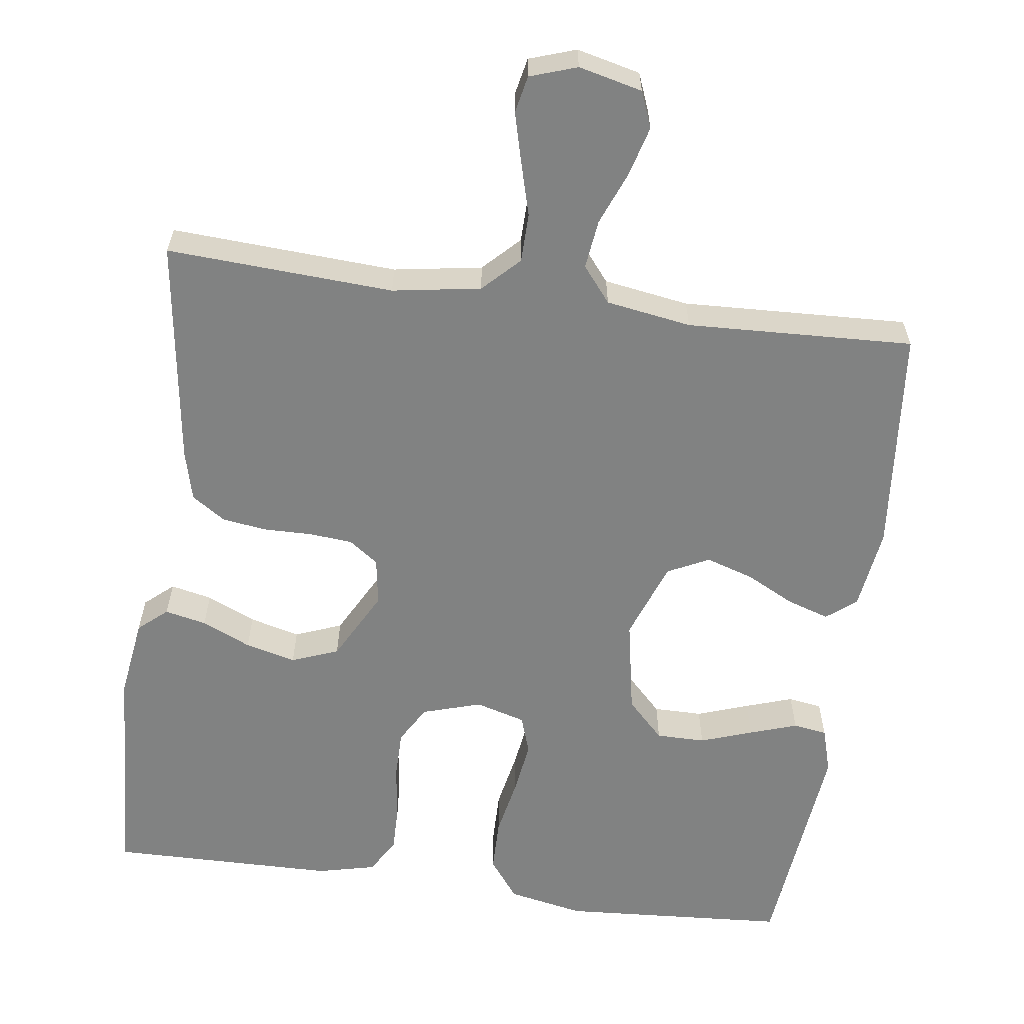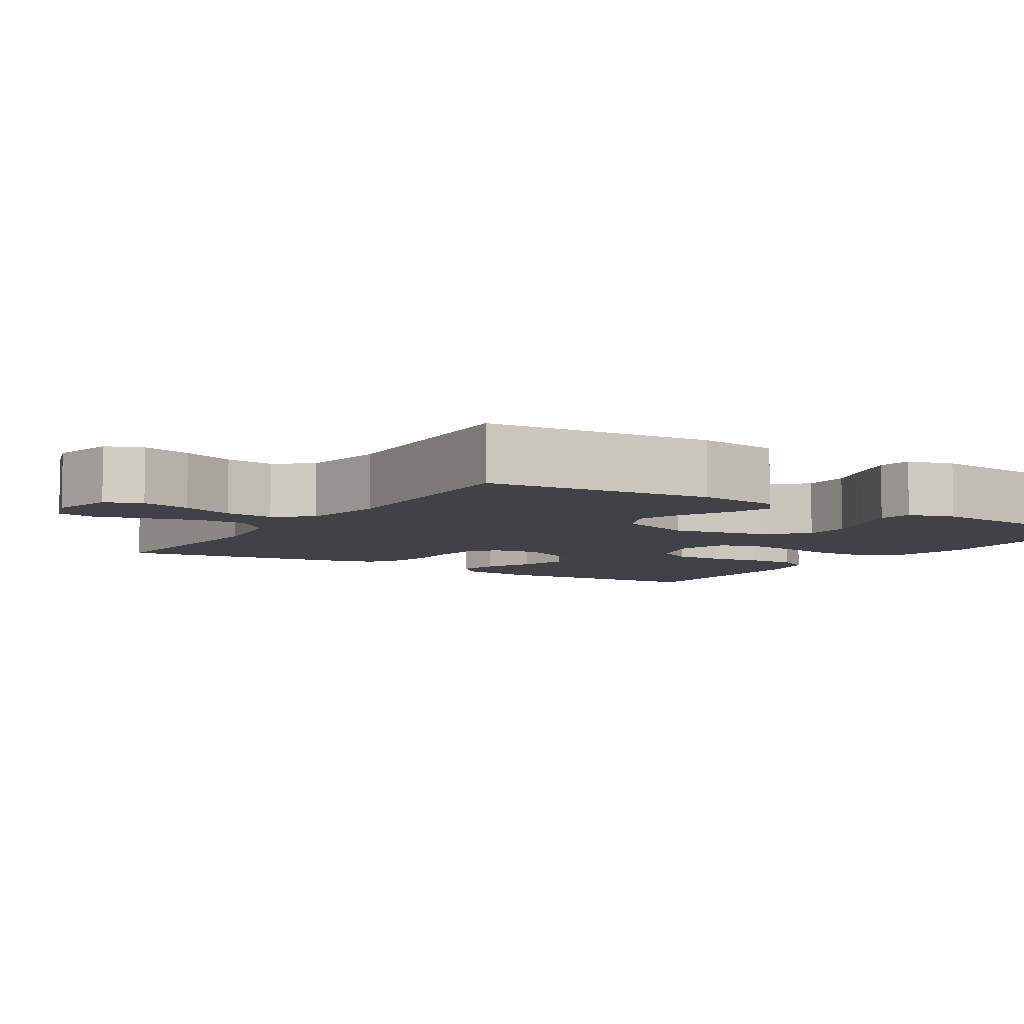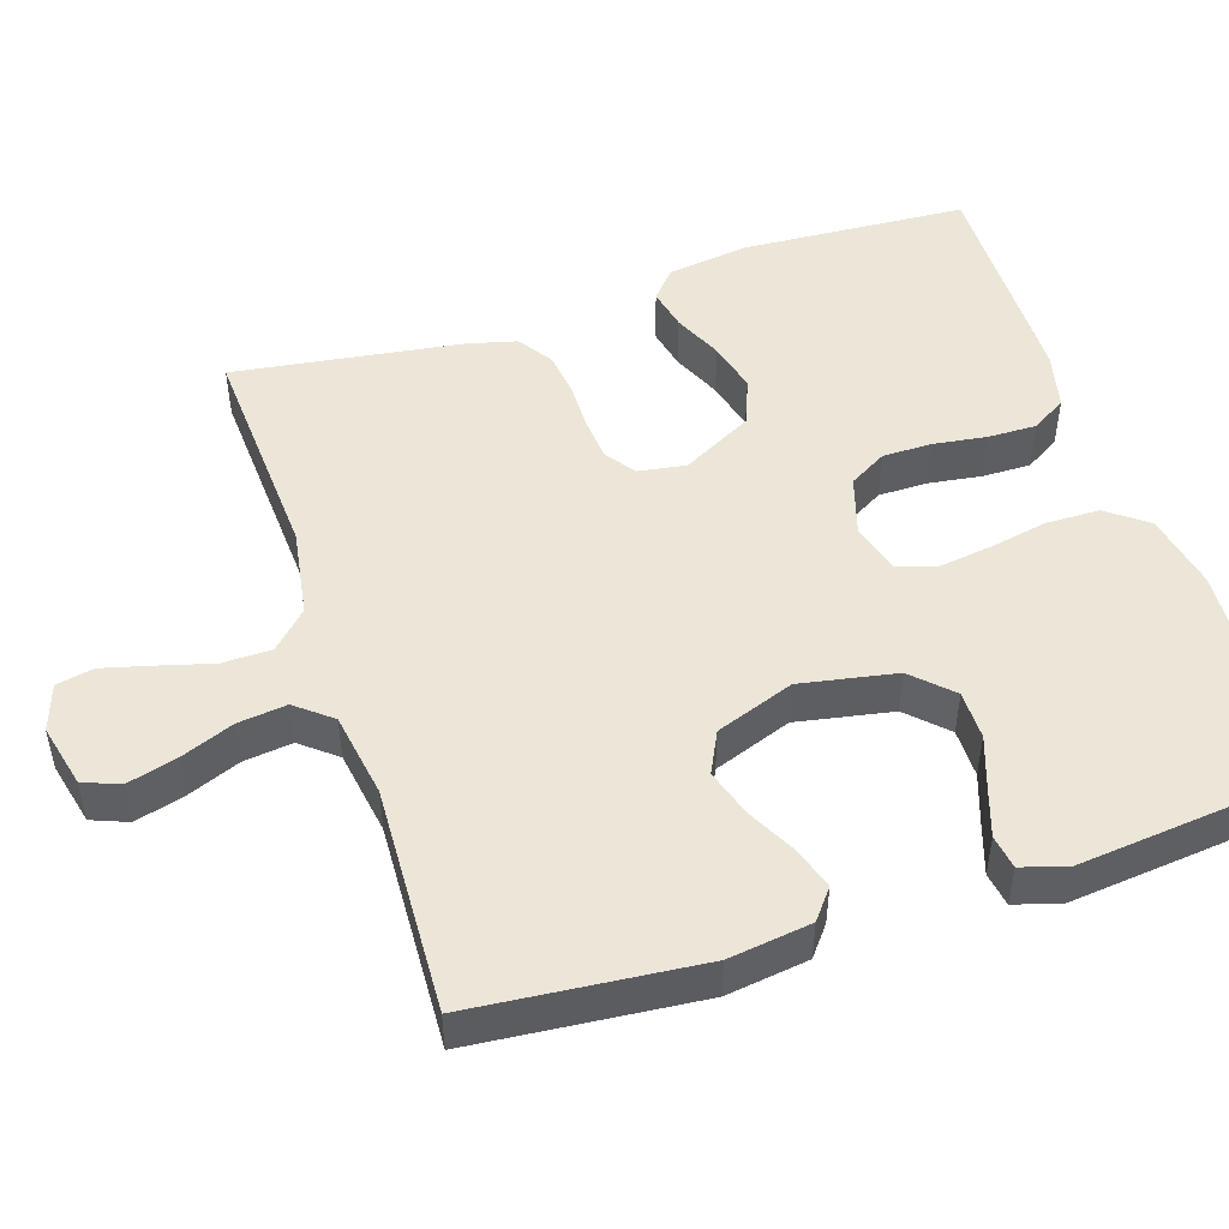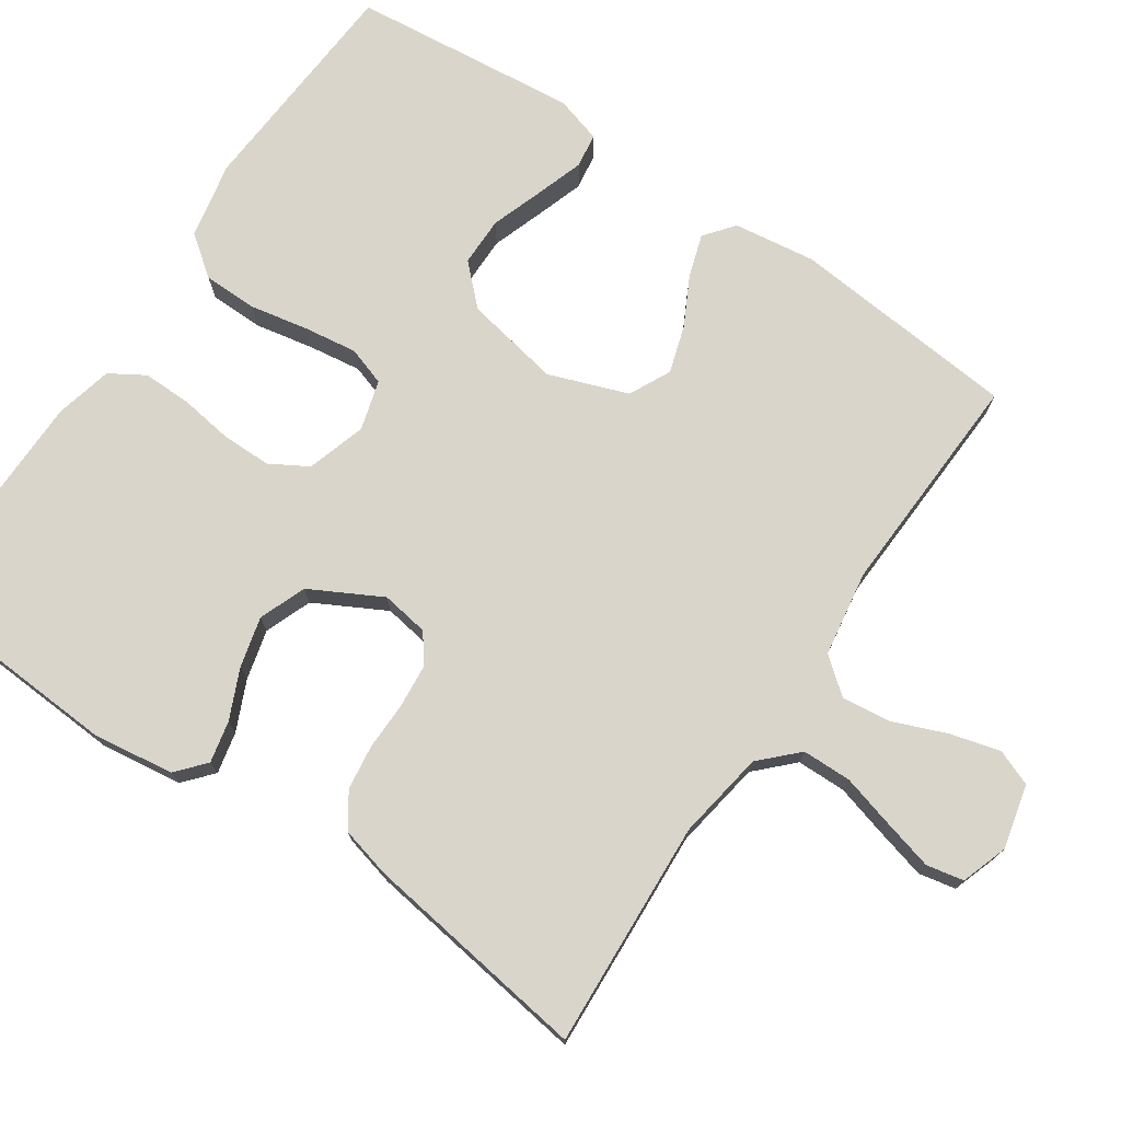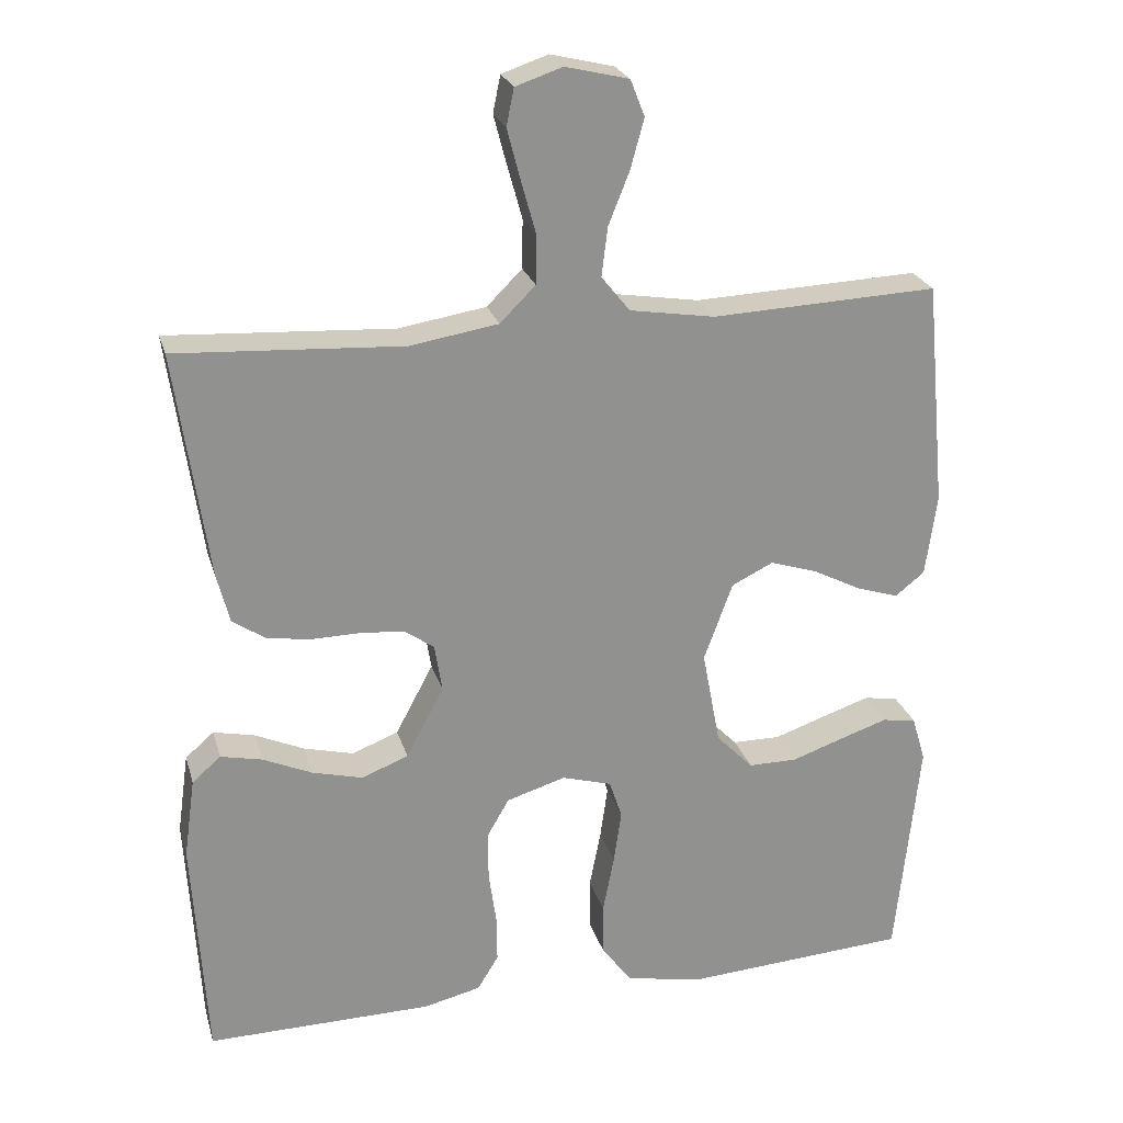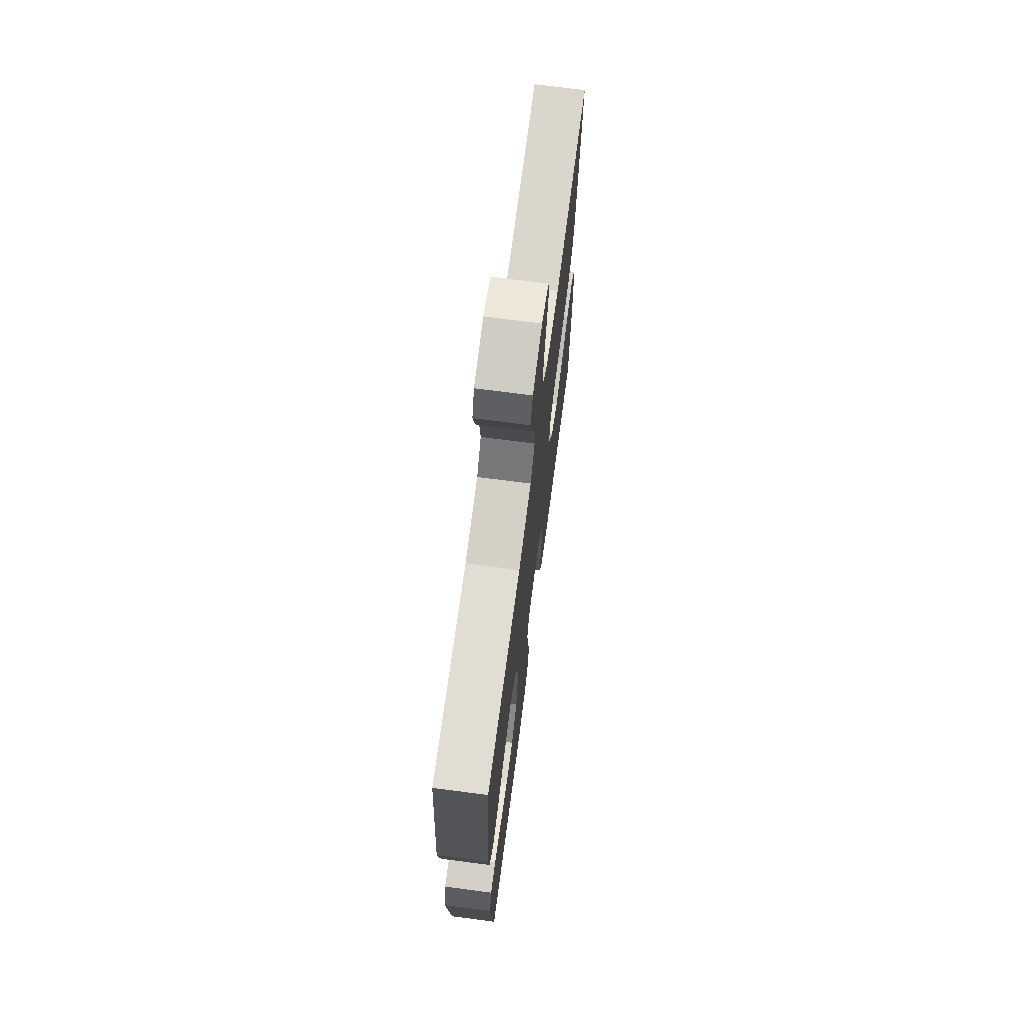
<metadata>
{"format":"obj","ext":"obj","renderer":"f3d","projection":"perspective","resolution":1024,"background":"white","views":[{"elev":-60.6,"azim":-7.8,"up":"+Y"},{"elev":-6.5,"azim":57.6,"up":"+Y"},{"elev":49.1,"azim":71.9,"up":"+Y"},{"elev":74.4,"azim":-55.9,"up":"+Y"},{"elev":24.1,"azim":-14.9,"up":"+Z"},{"elev":70.8,"azim":97.5,"up":"+Z"}]}
</metadata>
<code>
v 0.5 0.07 -0.5
v 0.2 0.07 -0.52
v 0.099 0.07 -0.5
v 0.059 0.07 -0.447
v 0.058 0.07 -0.376
v 0.073 0.07 -0.299
v 0.083 0.07 -0.228
v 0.066 0.07 -0.177
v 0 0.07 -0.158
v -0.078 0.07 -0.182
v -0.107 0.07 -0.232
v -0.107 0.07 -0.298
v -0.097 0.07 -0.368
v -0.096 0.07 -0.432
v -0.124 0.07 -0.478
v -0.2 0.07 -0.496
v -0.5 0.07 -0.5
v -0.518 0.07 -0.2
v -0.503 0.07 -0.093
v -0.465 0.07 -0.06
v -0.41 0.07 -0.072
v -0.345 0.07 -0.101
v -0.278 0.07 -0.118
v -0.216 0.07 -0.094
v -0.166 0.07 0
v -0.176 0.07 0.063
v -0.215 0.07 0.091
v -0.272 0.07 0.096
v -0.336 0.07 0.095
v -0.395 0.07 0.103
v -0.44 0.07 0.133
v -0.457 0.07 0.2
v -0.5 0.07 0.5
v -0.2 0.07 0.483
v -0.083 0.07 0.502
v -0.036 0.07 0.549
v -0.035 0.07 0.614
v -0.055 0.07 0.686
v -0.072 0.07 0.751
v -0.062 0.07 0.8
v 0 0.07 0.821
v 0.084 0.07 0.801
v 0.103 0.07 0.753
v 0.085 0.07 0.687
v 0.057 0.07 0.617
v 0.049 0.07 0.552
v 0.087 0.07 0.505
v 0.2 0.07 0.487
v 0.5 0.07 0.5
v 0.528 0.07 0.2
v 0.513 0.07 0.091
v 0.474 0.07 0.06
v 0.418 0.07 0.078
v 0.354 0.07 0.111
v 0.291 0.07 0.131
v 0.236 0.07 0.104
v 0.198 0.07 0
v 0.222 0.07 -0.127
v 0.271 0.07 -0.177
v 0.336 0.07 -0.177
v 0.405 0.07 -0.153
v 0.468 0.07 -0.132
v 0.513 0.07 -0.139
v 0.531 0.07 -0.2
v 0.5 0 -0.5
v 0.2 0 -0.52
v 0.099 0 -0.5
v 0.059 0 -0.447
v 0.058 0 -0.376
v 0.073 0 -0.299
v 0.083 0 -0.228
v 0.066 0 -0.177
v 0 0 -0.158
v -0.078 0 -0.182
v -0.107 0 -0.232
v -0.107 0 -0.298
v -0.097 0 -0.368
v -0.096 0 -0.432
v -0.124 0 -0.478
v -0.2 0 -0.496
v -0.5 0 -0.5
v -0.518 0 -0.2
v -0.503 0 -0.093
v -0.465 0 -0.06
v -0.41 0 -0.072
v -0.345 0 -0.101
v -0.278 0 -0.118
v -0.216 0 -0.094
v -0.166 0 0
v -0.176 0 0.063
v -0.215 0 0.091
v -0.272 0 0.096
v -0.336 0 0.095
v -0.395 0 0.103
v -0.44 0 0.133
v -0.457 0 0.2
v -0.5 0 0.5
v -0.2 0 0.483
v -0.083 0 0.502
v -0.036 0 0.549
v -0.035 0 0.614
v -0.055 0 0.686
v -0.072 0 0.751
v -0.062 0 0.8
v 0 0 0.821
v 0.084 0 0.801
v 0.103 0 0.753
v 0.085 0 0.687
v 0.057 0 0.617
v 0.049 0 0.552
v 0.087 0 0.505
v 0.2 0 0.487
v 0.5 0 0.5
v 0.528 0 0.2
v 0.513 0 0.091
v 0.474 0 0.06
v 0.418 0 0.078
v 0.354 0 0.111
v 0.291 0 0.131
v 0.236 0 0.104
v 0.198 0 0
v 0.222 0 -0.127
v 0.271 0 -0.177
v 0.336 0 -0.177
v 0.405 0 -0.153
v 0.468 0 -0.132
v 0.513 0 -0.139
v 0.531 0 -0.2
f 60 61 62 63
f 60 63 64 1
f 51 52 53 54
f 51 54 55
f 48 49 50 51
f 47 48 51 55
f 46 47 55 56
f 42 43 44 45
f 40 41 42 45
f 40 45 46
f 37 38 39 40
f 37 40 46 56
f 31 32 33 34
f 31 34 35
f 28 29 30 31
f 27 28 31 35
f 26 27 35 36
f 19 20 21 22
f 19 22 23
f 18 19 23
f 17 18 23
f 16 17 23 24
f 12 13 14 15
f 11 12 15 16
f 3 4 5 6
f 3 6 7
f 2 3 7
f 59 60 1 2
f 58 59 2 7
f 57 58 7 8
f 36 37 56 57
f 25 26 36 57
f 25 57 8 9
f 11 16 24 25
f 10 11 25
f 9 10 25
f 127 126 125 124
f 65 128 127 124
f 118 117 116 115
f 119 118 115
f 115 114 113 112
f 119 115 112 111
f 120 119 111 110
f 109 108 107 106
f 109 106 105 104
f 110 109 104
f 104 103 102 101
f 120 110 104 101
f 98 97 96 95
f 99 98 95
f 95 94 93 92
f 99 95 92 91
f 100 99 91 90
f 86 85 84 83
f 87 86 83
f 87 83 82
f 87 82 81
f 88 87 81 80
f 79 78 77 76
f 80 79 76 75
f 70 69 68 67
f 71 70 67
f 71 67 66
f 66 65 124 123
f 71 66 123 122
f 72 71 122 121
f 121 120 101 100
f 121 100 90 89
f 73 72 121 89
f 89 88 80 75
f 89 75 74
f 89 74 73
f 1 65 66 2
f 2 66 67 3
f 3 67 68 4
f 4 68 69 5
f 5 69 70 6
f 6 70 71 7
f 7 71 72 8
f 8 72 73 9
f 9 73 74 10
f 10 74 75 11
f 11 75 76 12
f 12 76 77 13
f 13 77 78 14
f 14 78 79 15
f 15 79 80 16
f 16 80 81 17
f 17 81 82 18
f 18 82 83 19
f 19 83 84 20
f 20 84 85 21
f 21 85 86 22
f 22 86 87 23
f 23 87 88 24
f 24 88 89 25
f 25 89 90 26
f 26 90 91 27
f 27 91 92 28
f 28 92 93 29
f 29 93 94 30
f 30 94 95 31
f 31 95 96 32
f 32 96 97 33
f 33 97 98 34
f 34 98 99 35
f 35 99 100 36
f 36 100 101 37
f 37 101 102 38
f 38 102 103 39
f 39 103 104 40
f 40 104 105 41
f 41 105 106 42
f 42 106 107 43
f 43 107 108 44
f 44 108 109 45
f 45 109 110 46
f 46 110 111 47
f 47 111 112 48
f 48 112 113 49
f 49 113 114 50
f 50 114 115 51
f 51 115 116 52
f 52 116 117 53
f 53 117 118 54
f 54 118 119 55
f 55 119 120 56
f 56 120 121 57
f 57 121 122 58
f 58 122 123 59
f 59 123 124 60
f 60 124 125 61
f 61 125 126 62
f 62 126 127 63
f 63 127 128 64
f 64 128 65 1

</code>
